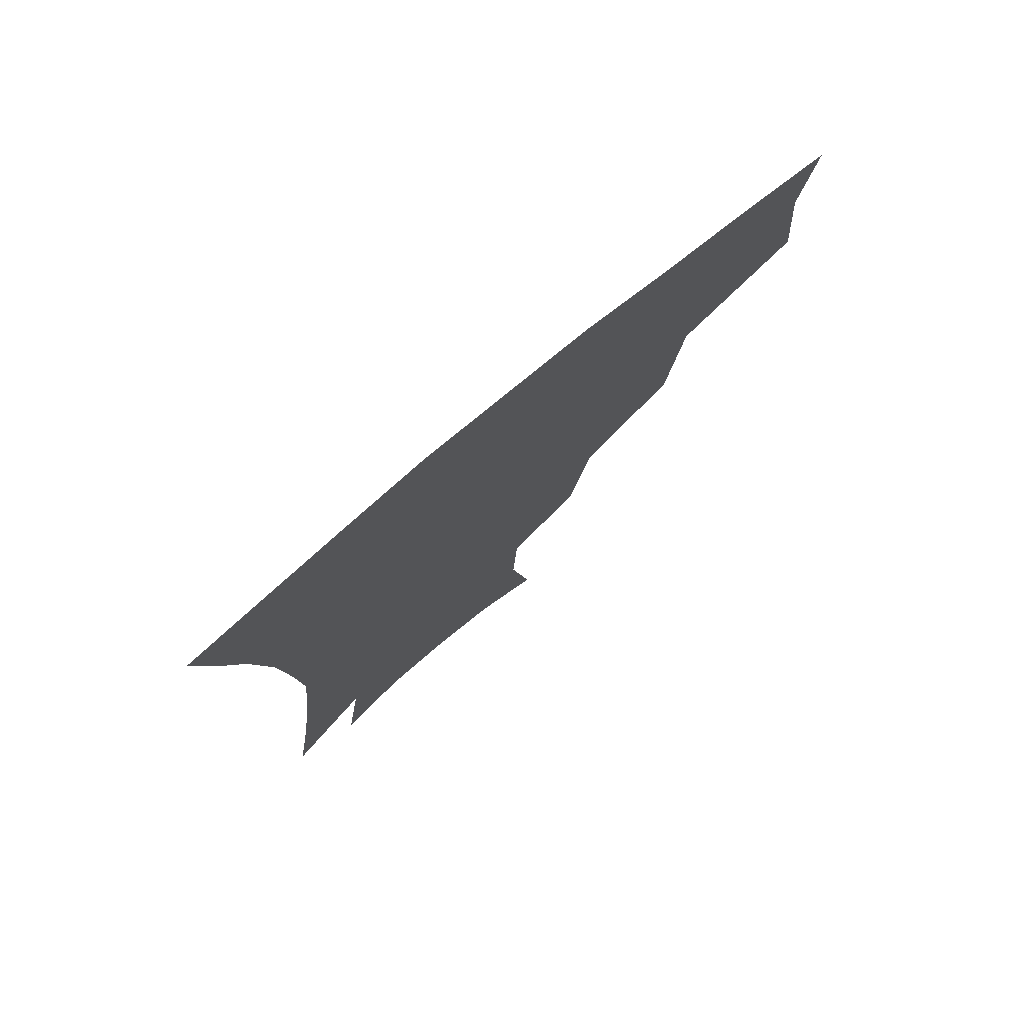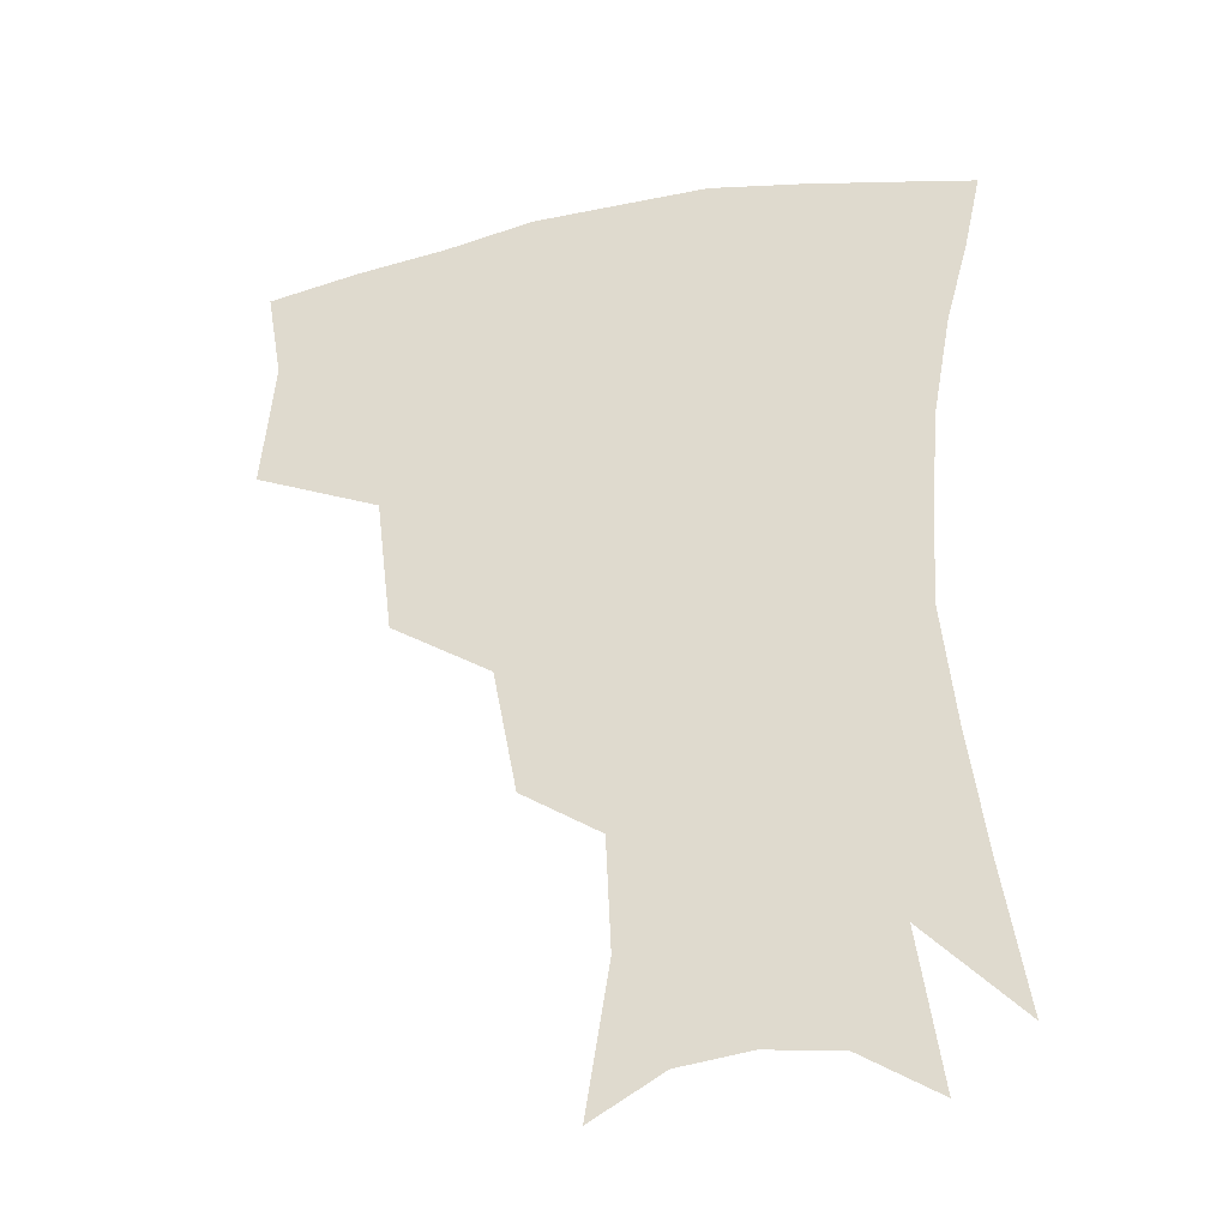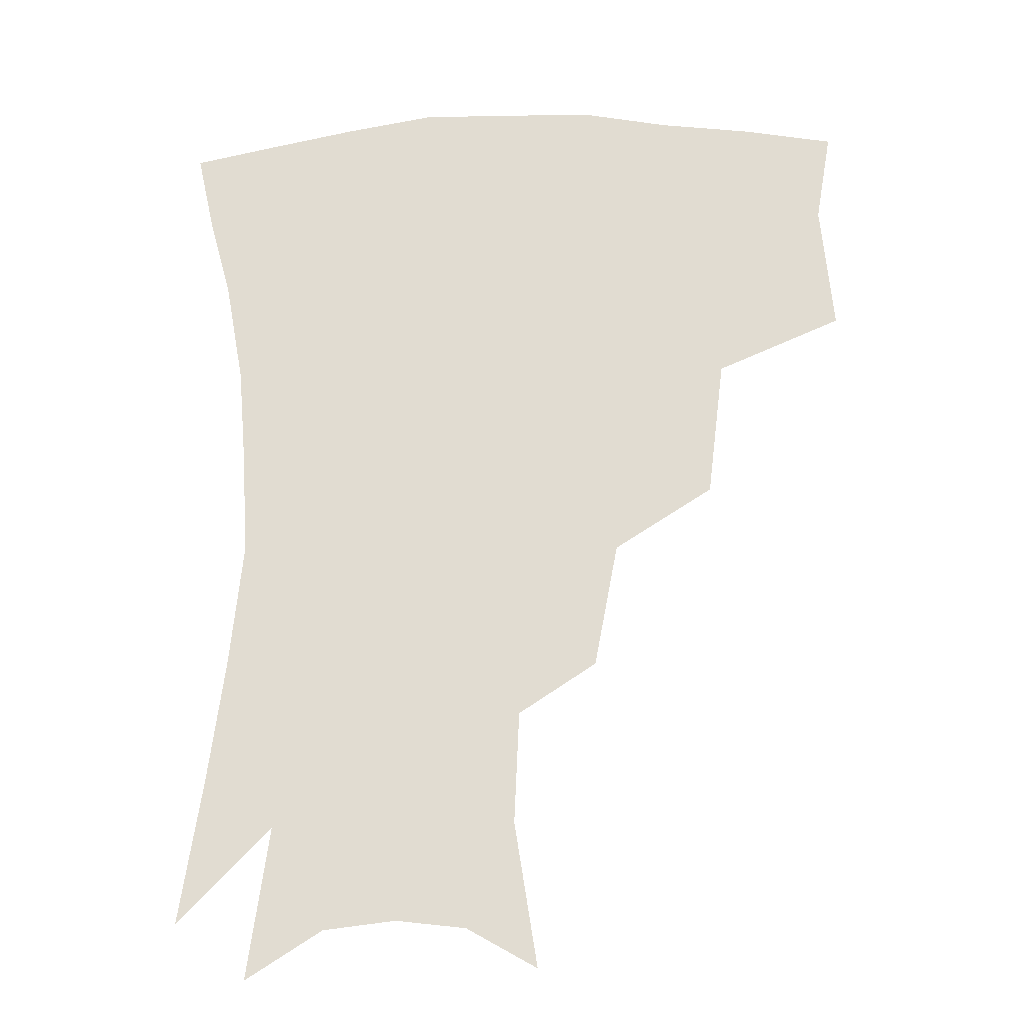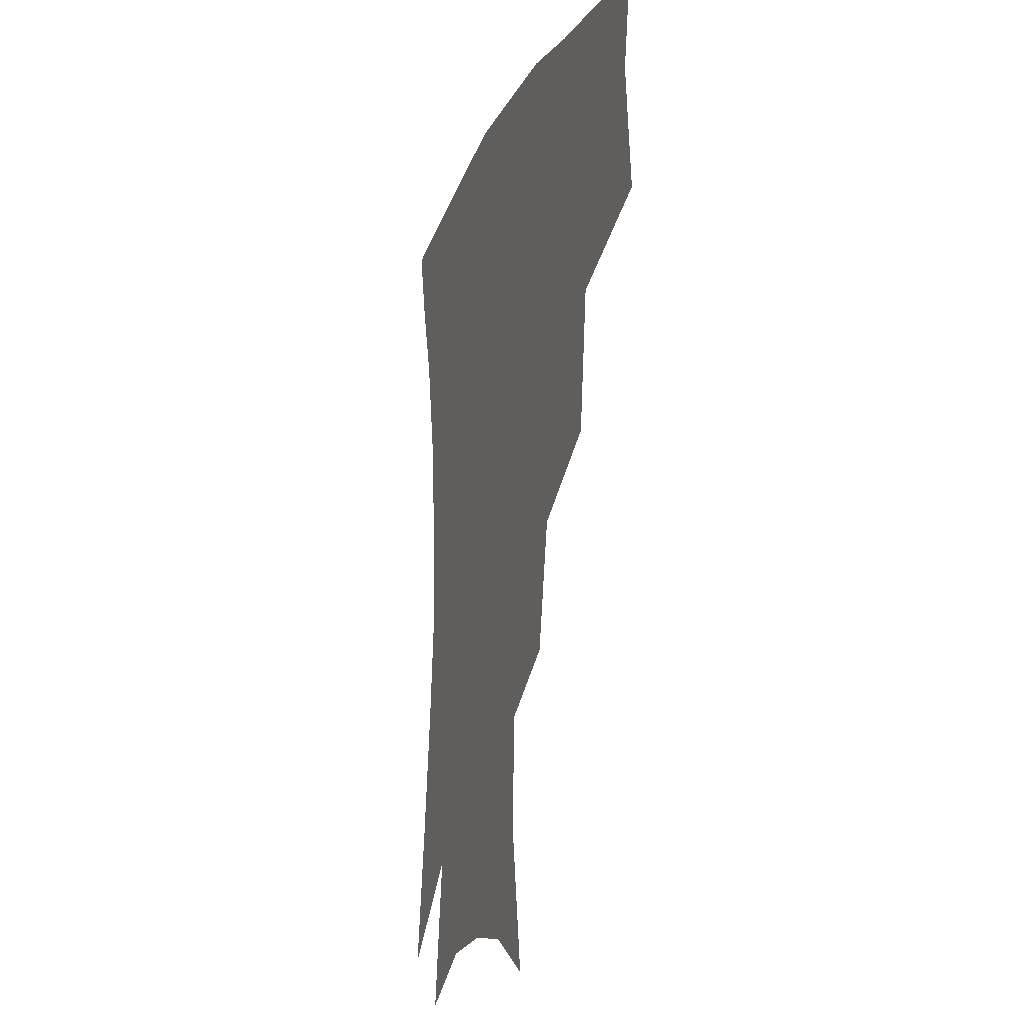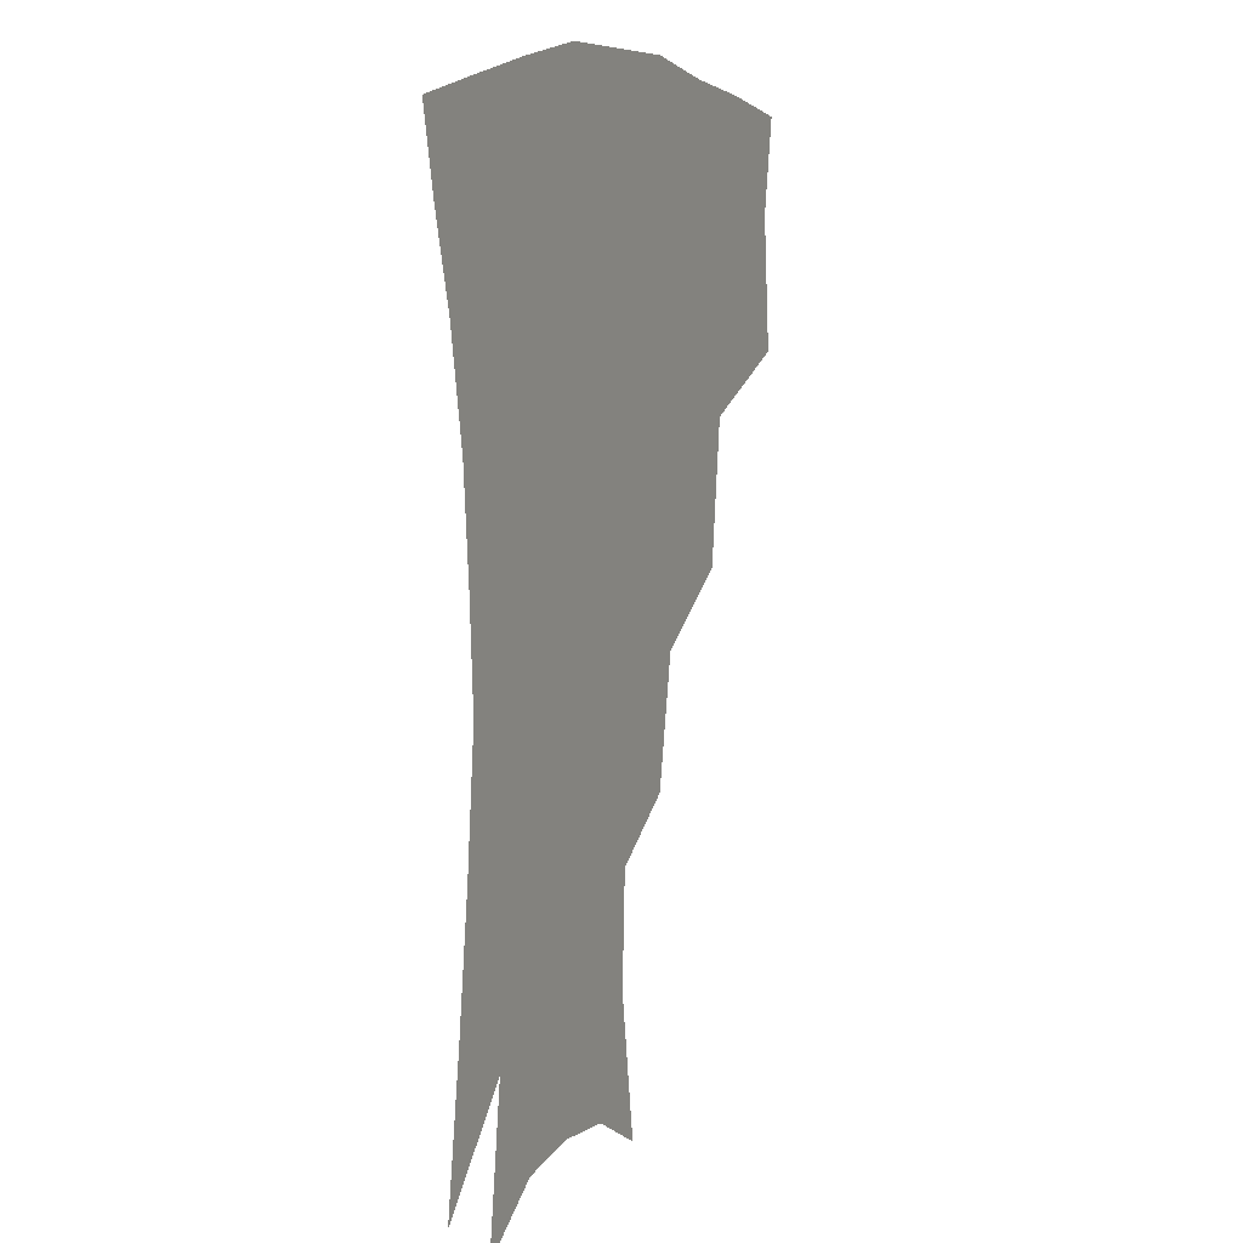
<metadata>
{"format":"obj","ext":"obj","renderer":"f3d","projection":"perspective","resolution":1024,"background":"white","views":[{"elev":77.8,"azim":140.3,"up":"+Y"},{"elev":-34.6,"azim":14.4,"up":"+Y"},{"elev":-22.3,"azim":-176.8,"up":"+Y"},{"elev":-17.4,"azim":-108.7,"up":"+Y"},{"elev":8.9,"azim":114.0,"up":"+Y"}]}
</metadata>
<code>
v 458.9 341.9 0
v 462.8 383.4 0
v 457.8 412.8 0
v 504 280.3 0
v 498.6 324.6 0
v 496.2 360.9 0
v 491.8 389 0
v 486.7 418 0
v 542.9 220.2 0
v 535.3 260.2 0
v 528.3 298.6 0
v 525.9 337.6 0
v 523.1 365.8 0
v 519.6 393 0
v 515.6 421.6 0
v 562 122.3 0
v 569.2 168.2 0
v 567.5 203.9 0
v 561.3 243.1 0
v 555.9 276.4 0
v 553 312.9 0
v 550.8 341.6 0
v 549.9 369.5 0
v 547.5 395.8 0
v 543.8 427 0
v 584.1 134.9 0
v 587.4 177.1 0
v 584.3 213.3 0
v 579.9 251 0
v 577.1 287.1 0
v 576.1 319 0
v 575.8 345.8 0
v 575.6 370.9 0
v 575 396.5 0
v 572.1 427.5 0
v 606.1 137.5 0
v 605.4 183.7 0
v 601.9 221.4 0
v 598.9 256.8 0
v 597.5 290.3 0
v 597.9 319.3 0
v 599.2 345.9 0
v 601.3 371.9 0
v 601.6 396.8 0
v 599.7 427.9 0
v 628.7 134.7 0
v 624.2 180.5 0
v 620 220.7 0
v 617.8 255.4 0
v 617.5 286.5 0
v 618.8 317.5 0
v 621.7 345.7 0
v 625.1 370.3 0
v 628.3 394.3 0
v 628.5 422.8 0
v 652.6 119.4 0
v 646 167.5 0
v 639.6 212.6 0
v 637.6 246.3 0
v 637.2 278.8 0
v 638.6 311.4 0
v 642.4 340.6 0
v 648.1 366.3 0
v 653.1 391.1 0
v 656.2 417.1 0
v 675.1 136.9 0
v 668.2 182.4 0
v 662.9 222.3 0
v 658.9 261.7 0
v 660.5 292.8 0
v 663.3 326.6 0
v 669.3 360.3 0
v 676.5 386.6 0
v 681.9 411.6 0
f 5 6 1
f 1 6 2
f 6 7 2
f 2 7 3
f 7 8 3
f 10 11 4
f 4 11 5
f 11 12 5
f 5 12 6
f 12 13 6
f 6 13 7
f 13 14 7
f 7 14 8
f 14 15 8
f 18 19 9
f 9 19 10
f 19 20 10
f 10 20 11
f 20 21 11
f 11 21 12
f 21 22 12
f 12 22 13
f 22 23 13
f 13 23 14
f 23 24 14
f 14 24 15
f 24 25 15
f 16 26 17
f 26 27 17
f 17 27 18
f 27 28 18
f 18 28 19
f 28 29 19
f 19 29 20
f 29 30 20
f 20 30 21
f 30 31 21
f 21 31 22
f 31 32 22
f 22 32 23
f 32 33 23
f 23 33 24
f 33 34 24
f 24 34 25
f 34 35 25
f 26 36 27
f 36 37 27
f 27 37 28
f 37 38 28
f 28 38 29
f 38 39 29
f 29 39 30
f 39 40 30
f 30 40 31
f 40 41 31
f 31 41 32
f 41 42 32
f 32 42 33
f 42 43 33
f 33 43 34
f 43 44 34
f 34 44 35
f 44 45 35
f 36 46 37
f 46 47 37
f 37 47 38
f 47 48 38
f 38 48 39
f 48 49 39
f 39 49 40
f 49 50 40
f 40 50 41
f 50 51 41
f 41 51 42
f 51 52 42
f 42 52 43
f 52 53 43
f 43 53 44
f 53 54 44
f 44 54 45
f 54 55 45
f 46 56 47
f 56 57 47
f 47 57 48
f 57 58 48
f 48 58 49
f 58 59 49
f 49 59 50
f 59 60 50
f 50 60 51
f 60 61 51
f 51 61 52
f 61 62 52
f 52 62 53
f 62 63 53
f 53 63 54
f 63 64 54
f 54 64 55
f 64 65 55
f 57 66 58
f 66 67 58
f 58 67 59
f 67 68 59
f 59 68 60
f 68 69 60
f 60 69 61
f 69 70 61
f 61 70 62
f 70 71 62
f 62 71 63
f 71 72 63
f 63 72 64
f 72 73 64
f 64 73 65
f 73 74 65

</code>
